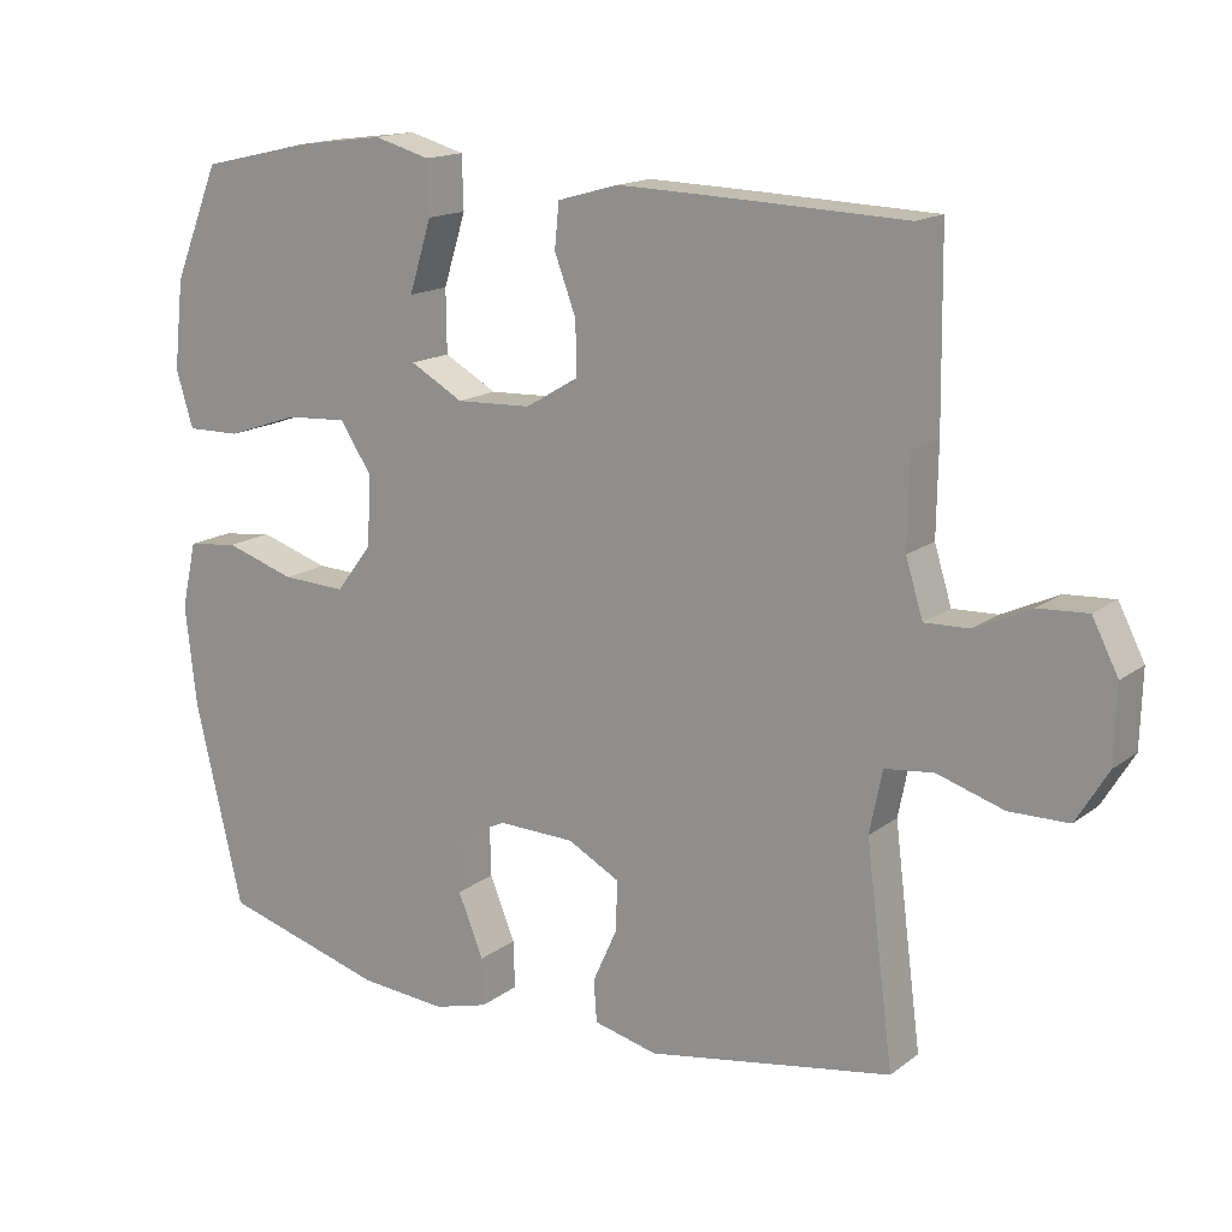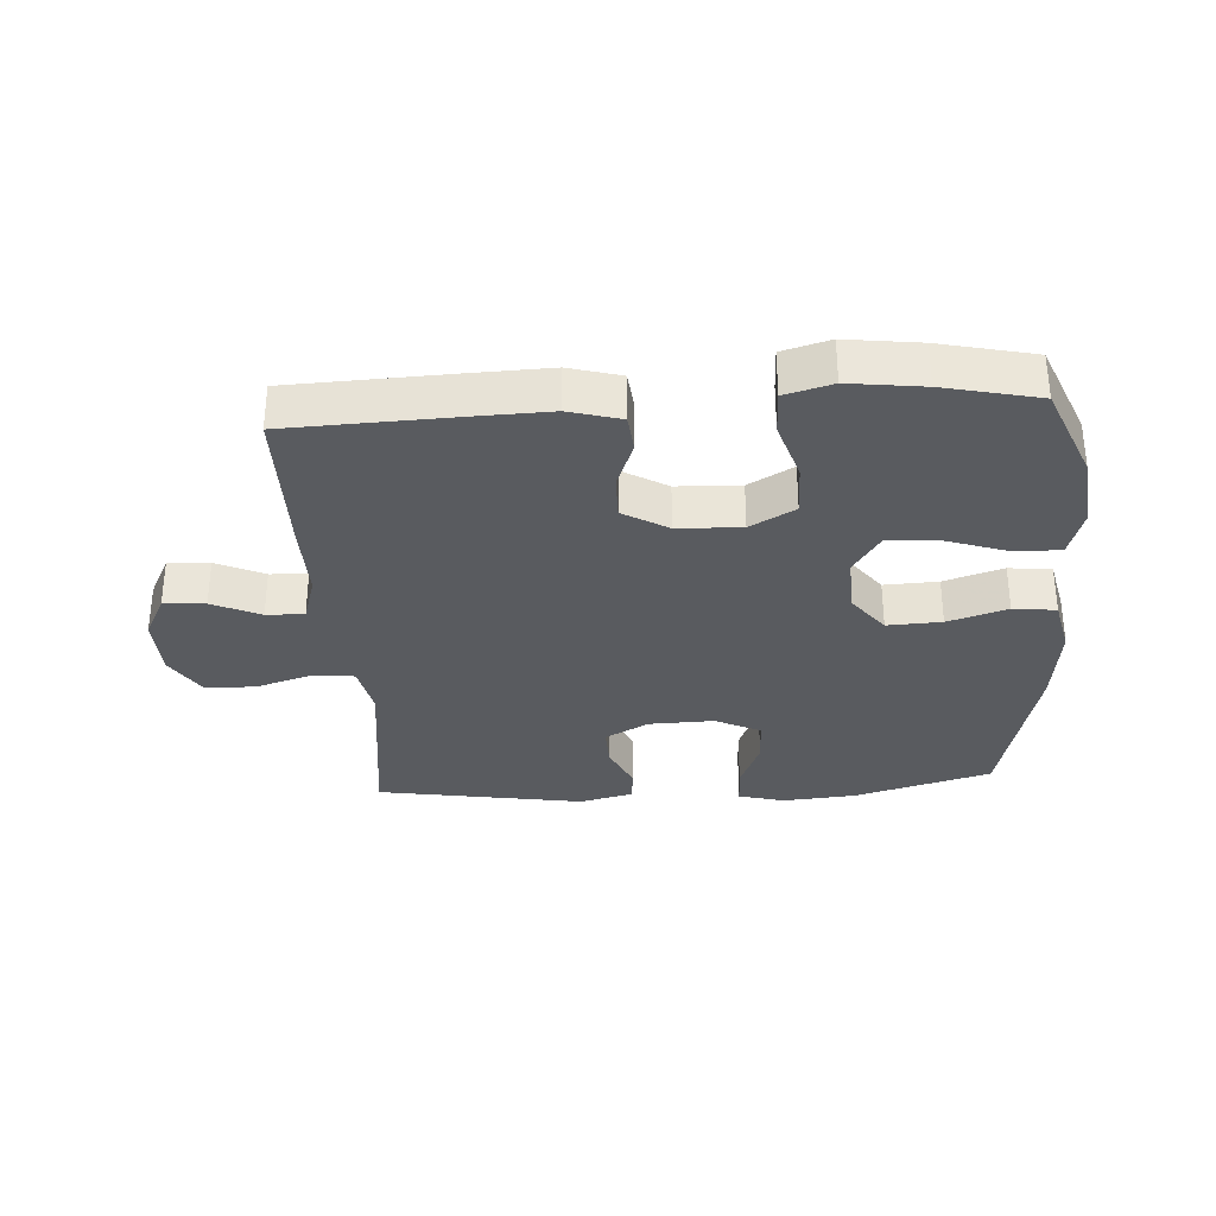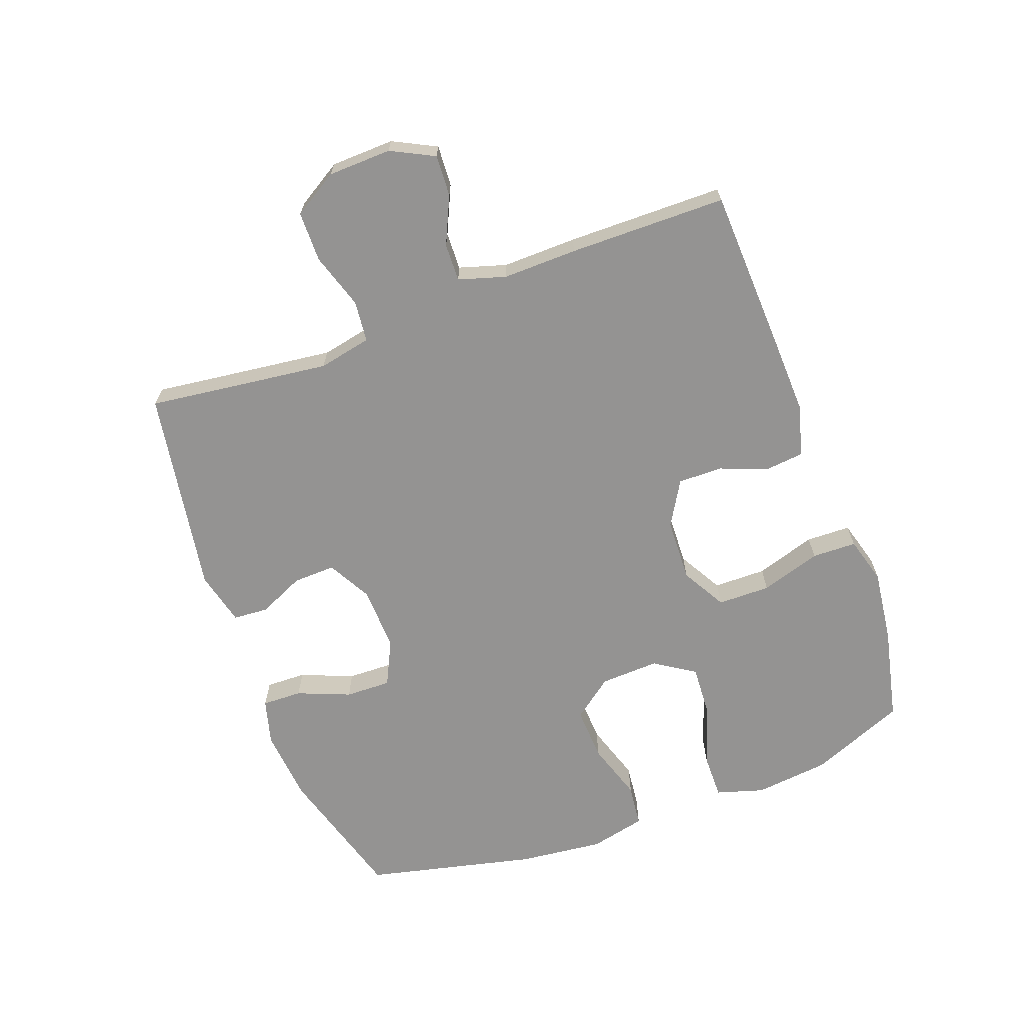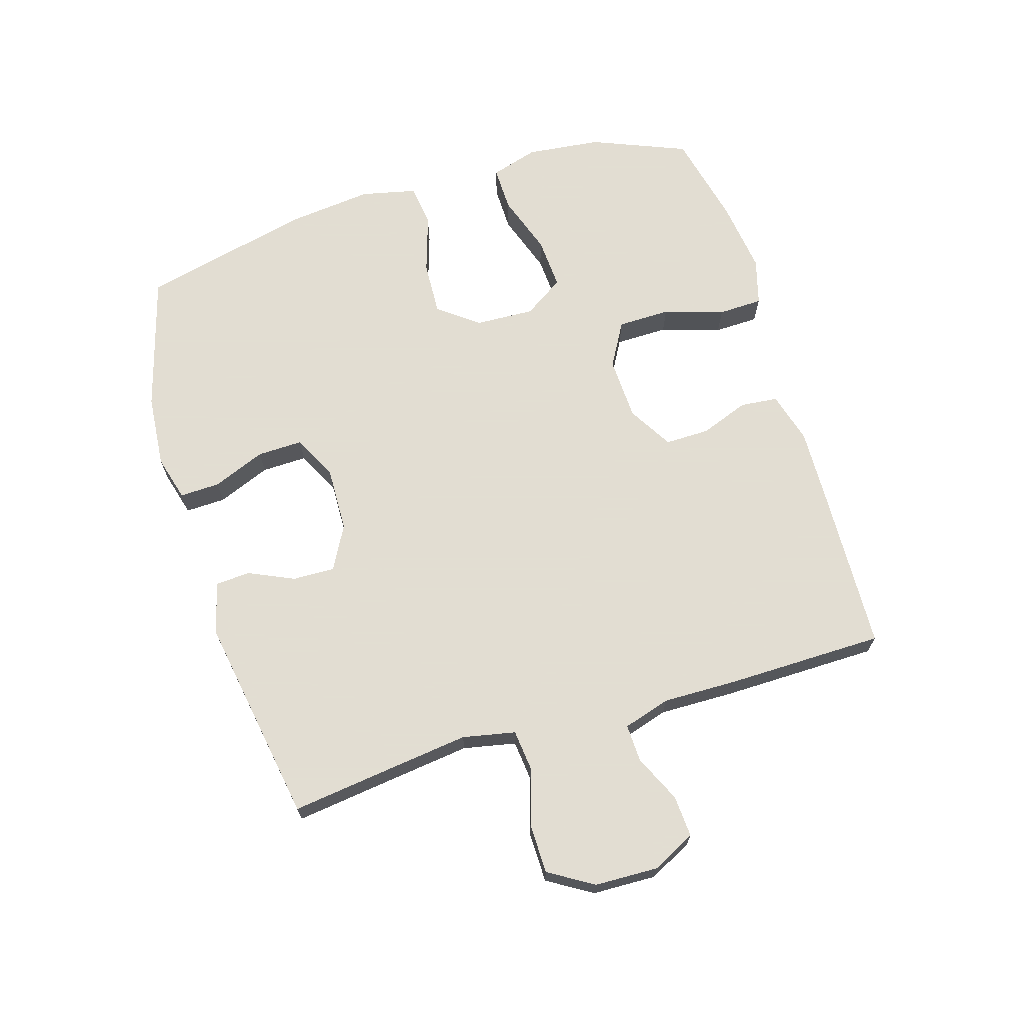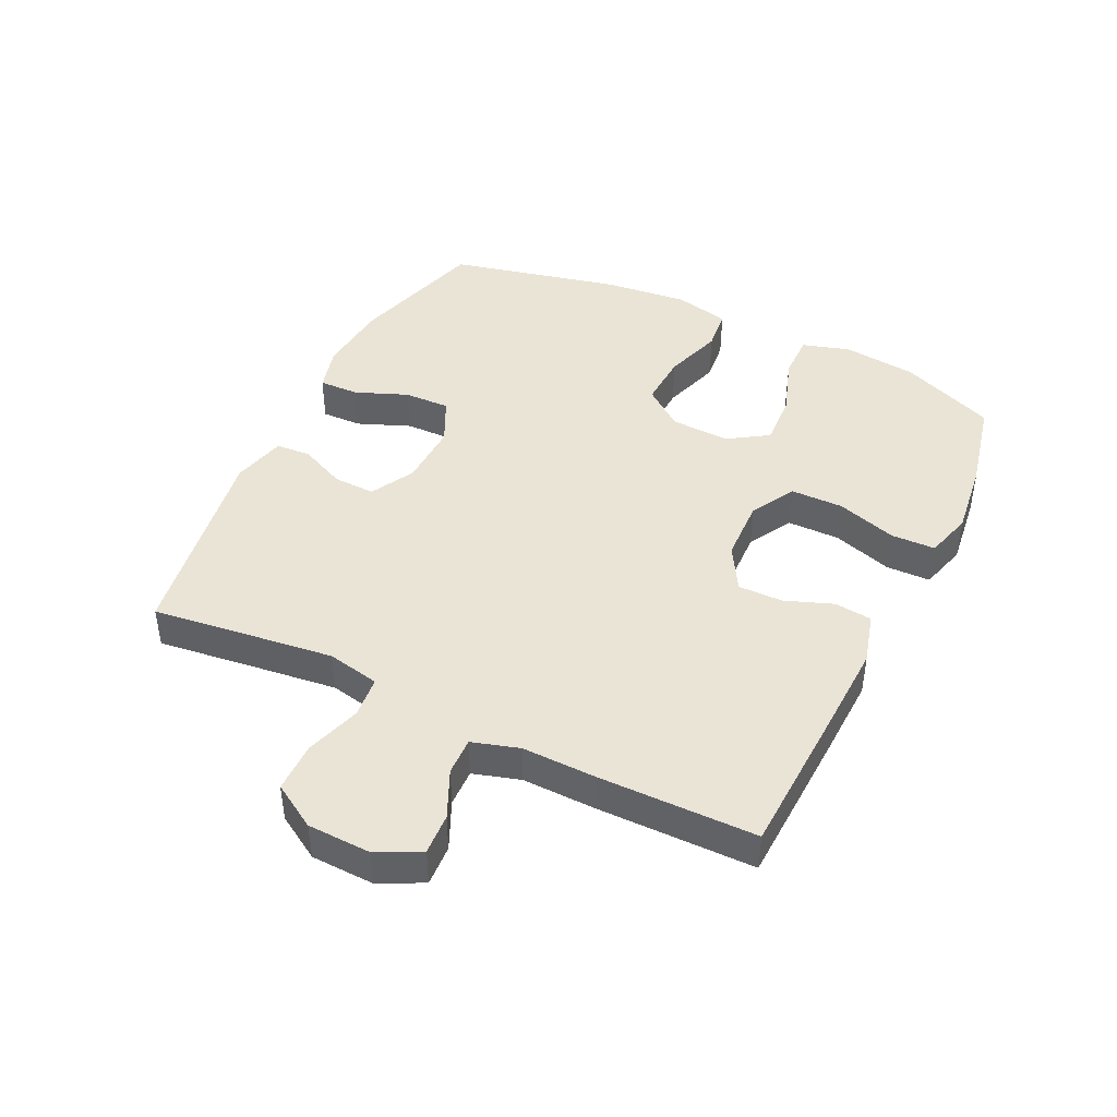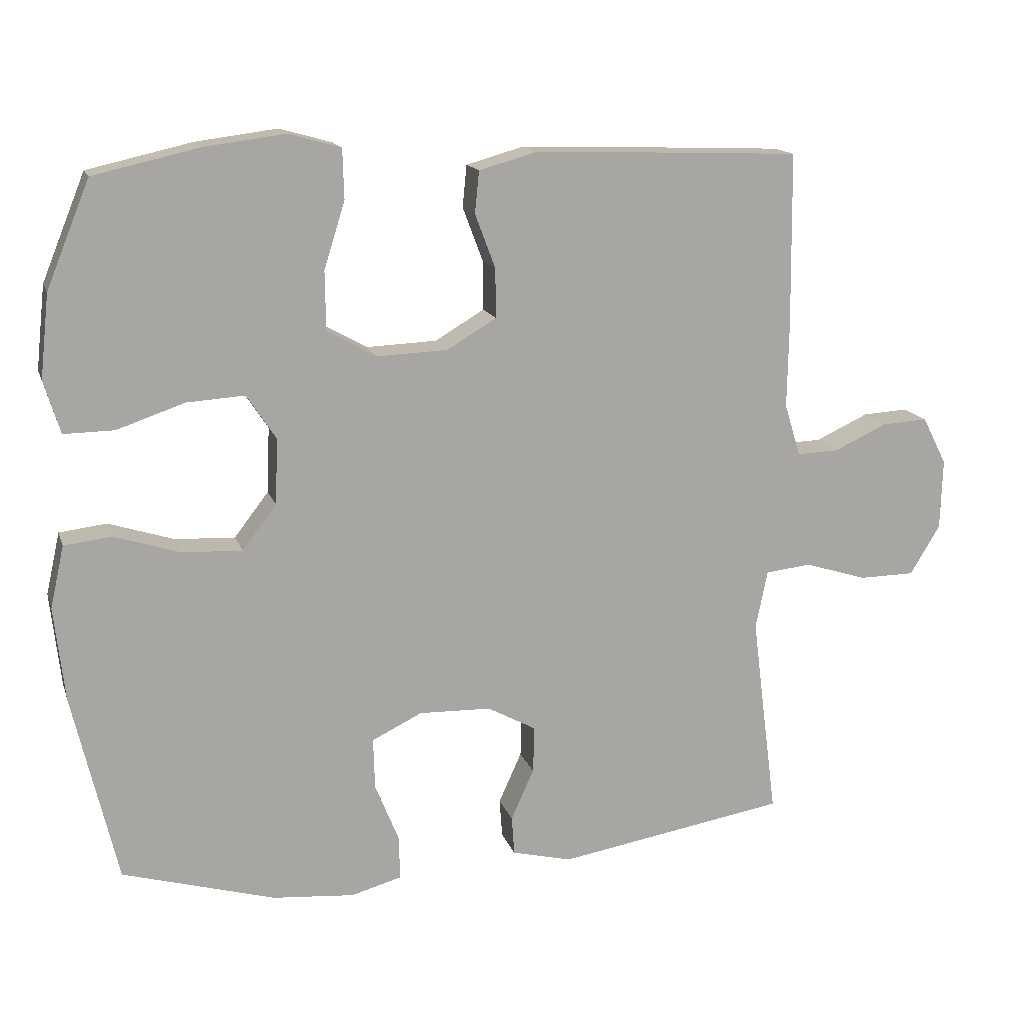
<metadata>
{"format":"obj","ext":"obj","renderer":"f3d","projection":"perspective","resolution":1024,"background":"white","views":[{"elev":15.5,"azim":-146.5,"up":"+Z"},{"elev":-32.2,"azim":3.7,"up":"+Y"},{"elev":-66.8,"azim":-69.6,"up":"+Y"},{"elev":68.1,"azim":-106.9,"up":"+Y"},{"elev":43.8,"azim":-64.0,"up":"+Y"},{"elev":15.2,"azim":164.6,"up":"+Z"}]}
</metadata>
<code>
v 0.5 0.07 -0.5
v 0.281 0.07 -0.563
v 0.164 0.07 -0.573
v 0.091 0.07 -0.553
v 0.093 0.07 -0.489
v 0.127 0.07 -0.405
v 0.129 0.07 -0.332
v 0.057 0.07 -0.297
v -0.046 0.07 -0.3
v -0.116 0.07 -0.338
v -0.114 0.07 -0.405
v -0.081 0.07 -0.478
v -0.085 0.07 -0.534
v -0.171 0.07 -0.555
v -0.5 0.07 -0.5
v -0.479 0.07 -0.337
v -0.463 0.07 -0.209
v -0.48 0.07 -0.125
v -0.546 0.07 -0.118
v -0.635 0.07 -0.146
v -0.715 0.07 -0.145
v -0.758 0.07 -0.074
v -0.761 0.07 0.027
v -0.726 0.07 0.096
v -0.66 0.07 0.092
v -0.584 0.07 0.057
v -0.524 0.07 0.055
v -0.501 0.07 0.13
v -0.503 0.07 0.249
v -0.5 0.07 0.5
v -0.243 0.07 0.51
v -0.116 0.07 0.514
v -0.034 0.07 0.491
v -0.028 0.07 0.431
v -0.057 0.07 0.354
v -0.058 0.07 0.283
v 0.013 0.07 0.241
v 0.114 0.07 0.237
v 0.185 0.07 0.277
v 0.186 0.07 0.361
v 0.156 0.07 0.457
v 0.158 0.07 0.528
v 0.233 0.07 0.549
v 0.35 0.07 0.534
v 0.5 0.07 0.5
v 0.562 0.07 0.348
v 0.575 0.07 0.229
v 0.552 0.07 0.153
v 0.48 0.07 0.154
v 0.383 0.07 0.187
v 0.3 0.07 0.192
v 0.258 0.07 0.128
v 0.262 0.07 0.034
v 0.311 0.07 -0.03
v 0.397 0.07 -0.026
v 0.491 0.07 0.004
v 0.559 0.07 -0.004
v 0.579 0.07 -0.093
v 0.564 0.07 -0.228
v 0.5 0 -0.5
v 0.281 0 -0.563
v 0.164 0 -0.573
v 0.091 0 -0.553
v 0.093 0 -0.489
v 0.127 0 -0.405
v 0.129 0 -0.332
v 0.057 0 -0.297
v -0.046 0 -0.3
v -0.116 0 -0.338
v -0.114 0 -0.405
v -0.081 0 -0.478
v -0.085 0 -0.534
v -0.171 0 -0.555
v -0.5 0 -0.5
v -0.479 0 -0.337
v -0.463 0 -0.209
v -0.48 0 -0.125
v -0.546 0 -0.118
v -0.635 0 -0.146
v -0.715 0 -0.145
v -0.758 0 -0.074
v -0.761 0 0.027
v -0.726 0 0.096
v -0.66 0 0.092
v -0.584 0 0.057
v -0.524 0 0.055
v -0.501 0 0.13
v -0.503 0 0.249
v -0.5 0 0.5
v -0.243 0 0.51
v -0.116 0 0.514
v -0.034 0 0.491
v -0.028 0 0.431
v -0.057 0 0.354
v -0.058 0 0.283
v 0.013 0 0.241
v 0.114 0 0.237
v 0.185 0 0.277
v 0.186 0 0.361
v 0.156 0 0.457
v 0.158 0 0.528
v 0.233 0 0.549
v 0.35 0 0.534
v 0.5 0 0.5
v 0.562 0 0.348
v 0.575 0 0.229
v 0.552 0 0.153
v 0.48 0 0.154
v 0.383 0 0.187
v 0.3 0 0.192
v 0.258 0 0.128
v 0.262 0 0.034
v 0.311 0 -0.03
v 0.397 0 -0.026
v 0.491 0 0.004
v 0.559 0 -0.004
v 0.579 0 -0.093
v 0.564 0 -0.228
f 55 56 57 58
f 54 55 58 59
f 47 48 49 50
f 47 50 51
f 46 47 51
f 45 46 51
f 44 45 51 52
f 40 41 42 43
f 39 40 43 44
f 32 33 34 35
f 32 35 36
f 31 32 36
f 28 29 30 31
f 27 28 31 36
f 23 24 25 26
f 23 26 27
f 22 23 27
f 19 20 21 22
f 18 19 22 27
f 13 14 15 16
f 11 12 13 16
f 10 11 16 17
f 9 10 17 18
f 3 4 5 6
f 3 6 7
f 2 3 7
f 54 59 1 2
f 53 54 2 7
f 52 53 7 8
f 39 44 52 8
f 38 39 8 9
f 37 38 9 18
f 18 27 36 37
f 117 116 115 114
f 118 117 114 113
f 109 108 107 106
f 110 109 106
f 110 106 105
f 110 105 104
f 111 110 104 103
f 102 101 100 99
f 103 102 99 98
f 94 93 92 91
f 95 94 91
f 95 91 90
f 90 89 88 87
f 95 90 87 86
f 85 84 83 82
f 86 85 82
f 86 82 81
f 81 80 79 78
f 86 81 78 77
f 75 74 73 72
f 75 72 71 70
f 76 75 70 69
f 77 76 69 68
f 65 64 63 62
f 66 65 62
f 66 62 61
f 61 60 118 113
f 66 61 113 112
f 67 66 112 111
f 67 111 103 98
f 68 67 98 97
f 77 68 97 96
f 96 95 86 77
f 1 60 61 2
f 2 61 62 3
f 3 62 63 4
f 4 63 64 5
f 5 64 65 6
f 6 65 66 7
f 7 66 67 8
f 8 67 68 9
f 9 68 69 10
f 10 69 70 11
f 11 70 71 12
f 12 71 72 13
f 13 72 73 14
f 14 73 74 15
f 15 74 75 16
f 16 75 76 17
f 17 76 77 18
f 18 77 78 19
f 19 78 79 20
f 20 79 80 21
f 21 80 81 22
f 22 81 82 23
f 23 82 83 24
f 24 83 84 25
f 25 84 85 26
f 26 85 86 27
f 27 86 87 28
f 28 87 88 29
f 29 88 89 30
f 30 89 90 31
f 31 90 91 32
f 32 91 92 33
f 33 92 93 34
f 34 93 94 35
f 35 94 95 36
f 36 95 96 37
f 37 96 97 38
f 38 97 98 39
f 39 98 99 40
f 40 99 100 41
f 41 100 101 42
f 42 101 102 43
f 43 102 103 44
f 44 103 104 45
f 45 104 105 46
f 46 105 106 47
f 47 106 107 48
f 48 107 108 49
f 49 108 109 50
f 50 109 110 51
f 51 110 111 52
f 52 111 112 53
f 53 112 113 54
f 54 113 114 55
f 55 114 115 56
f 56 115 116 57
f 57 116 117 58
f 58 117 118 59
f 59 118 60 1

</code>
